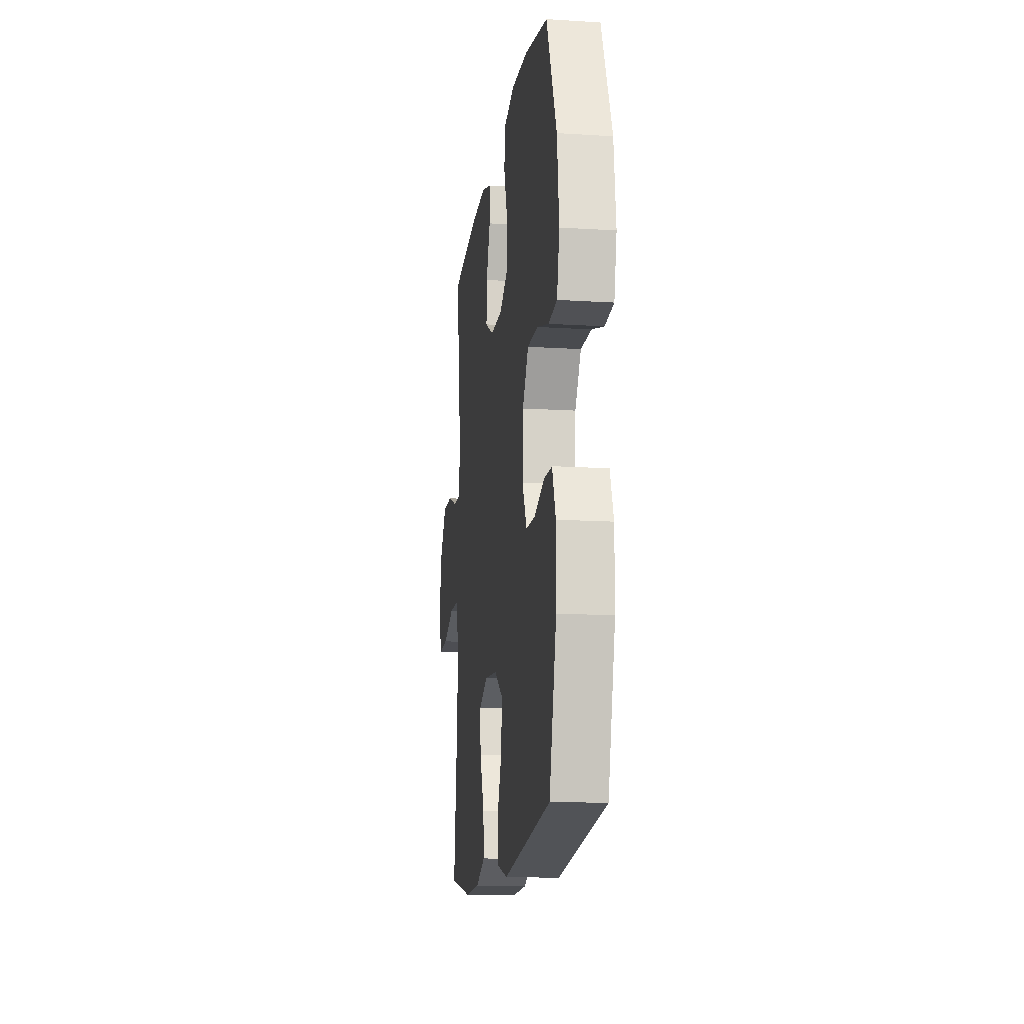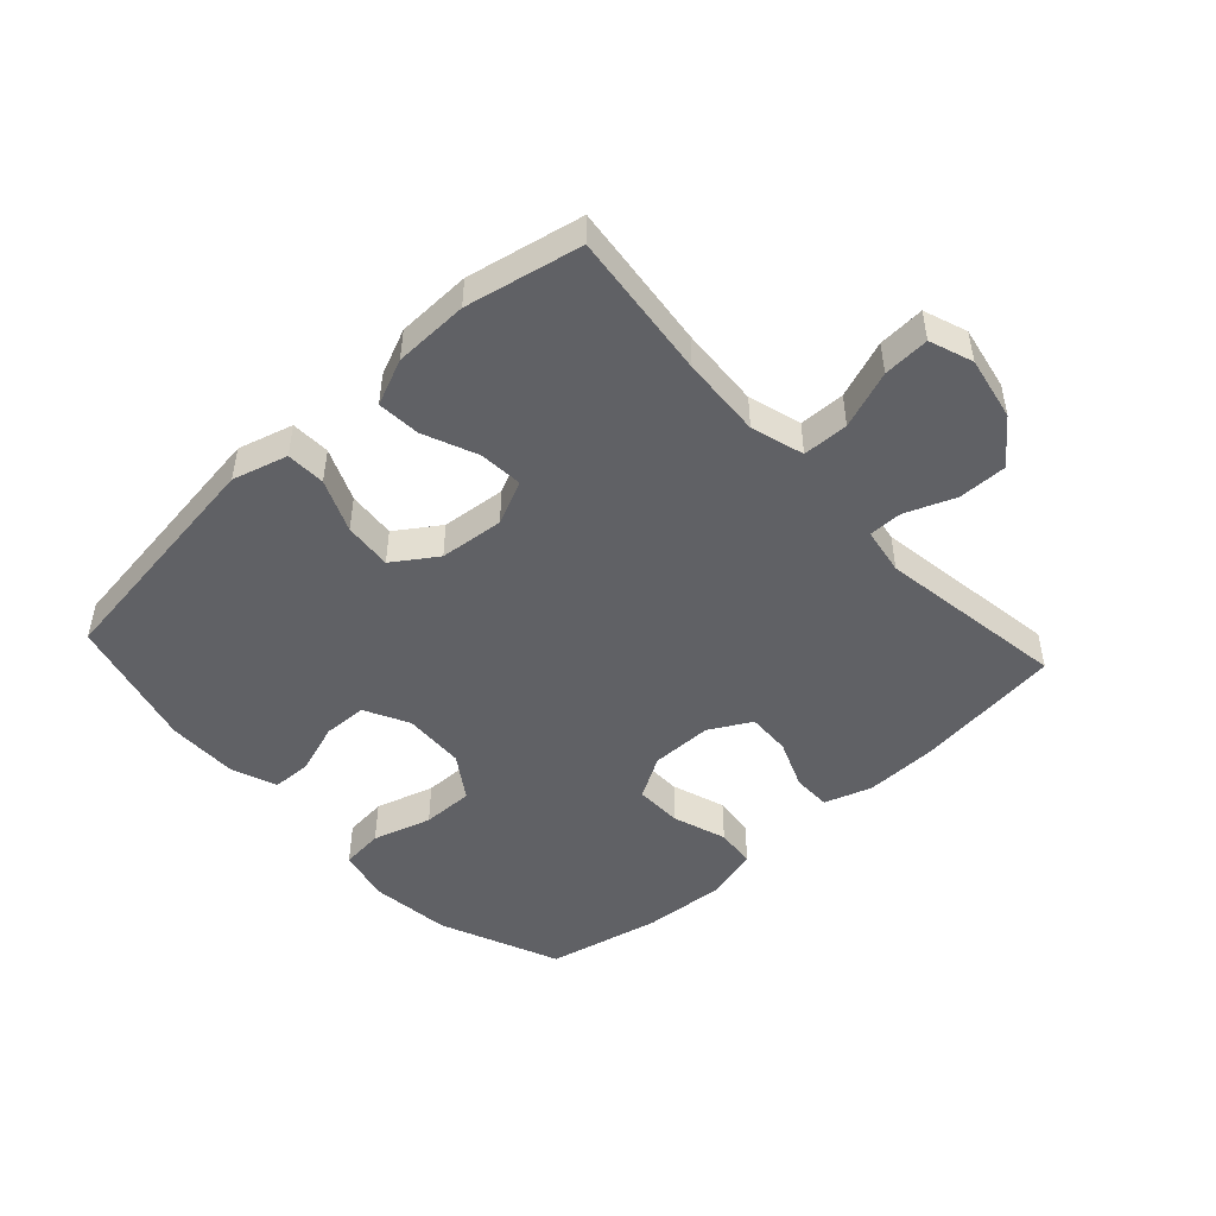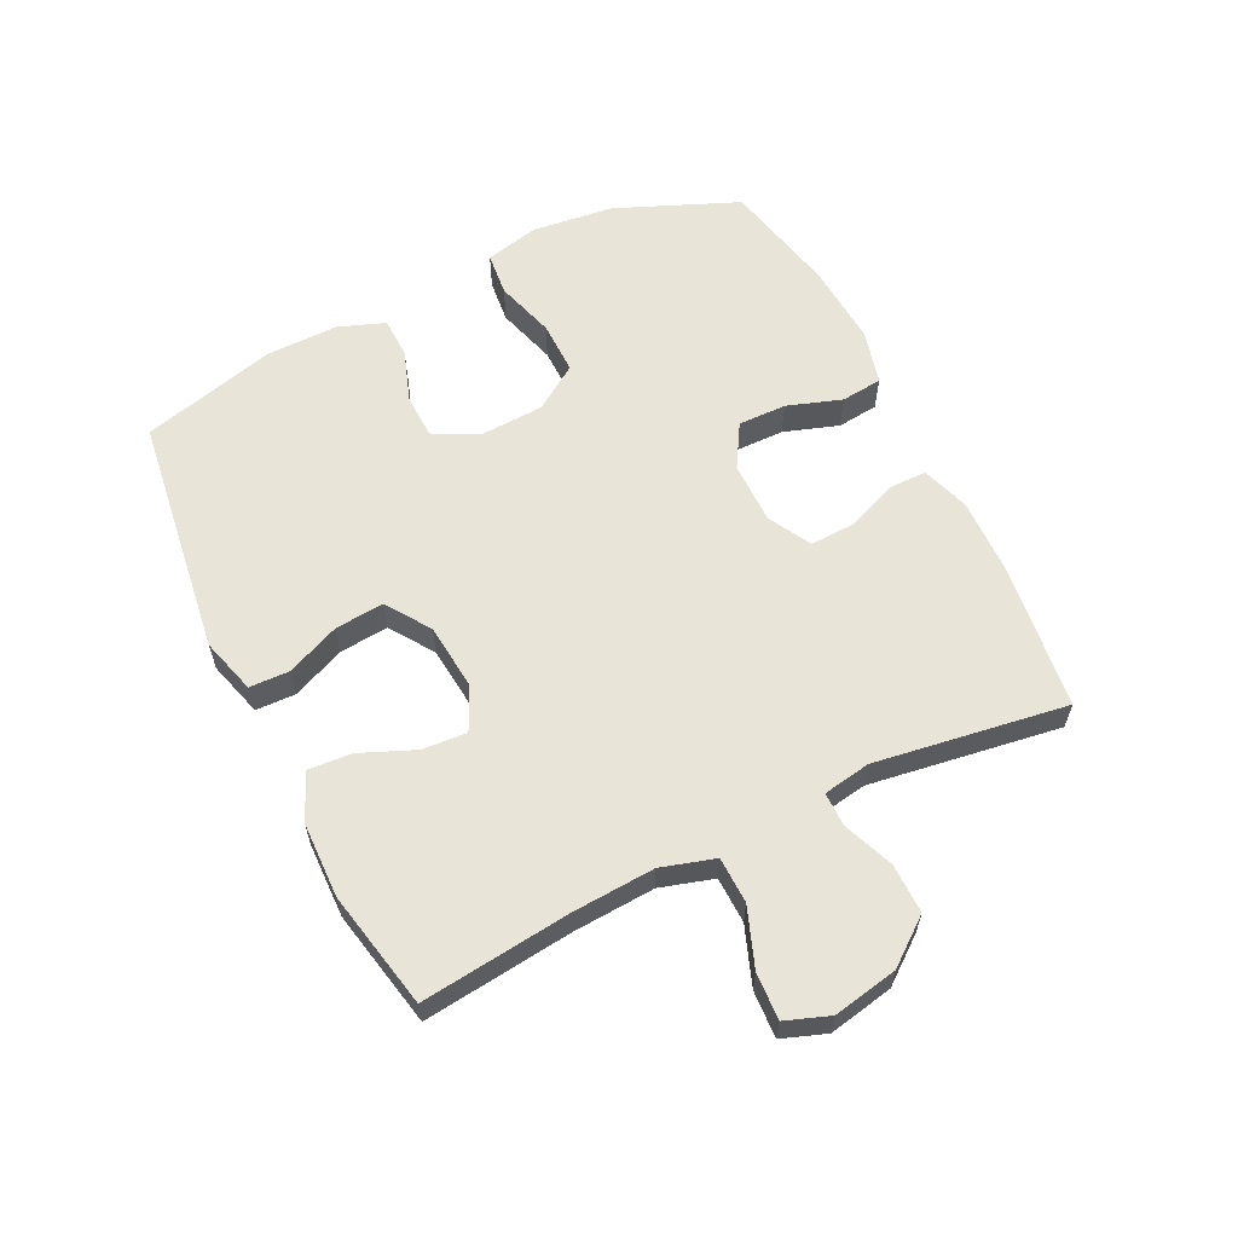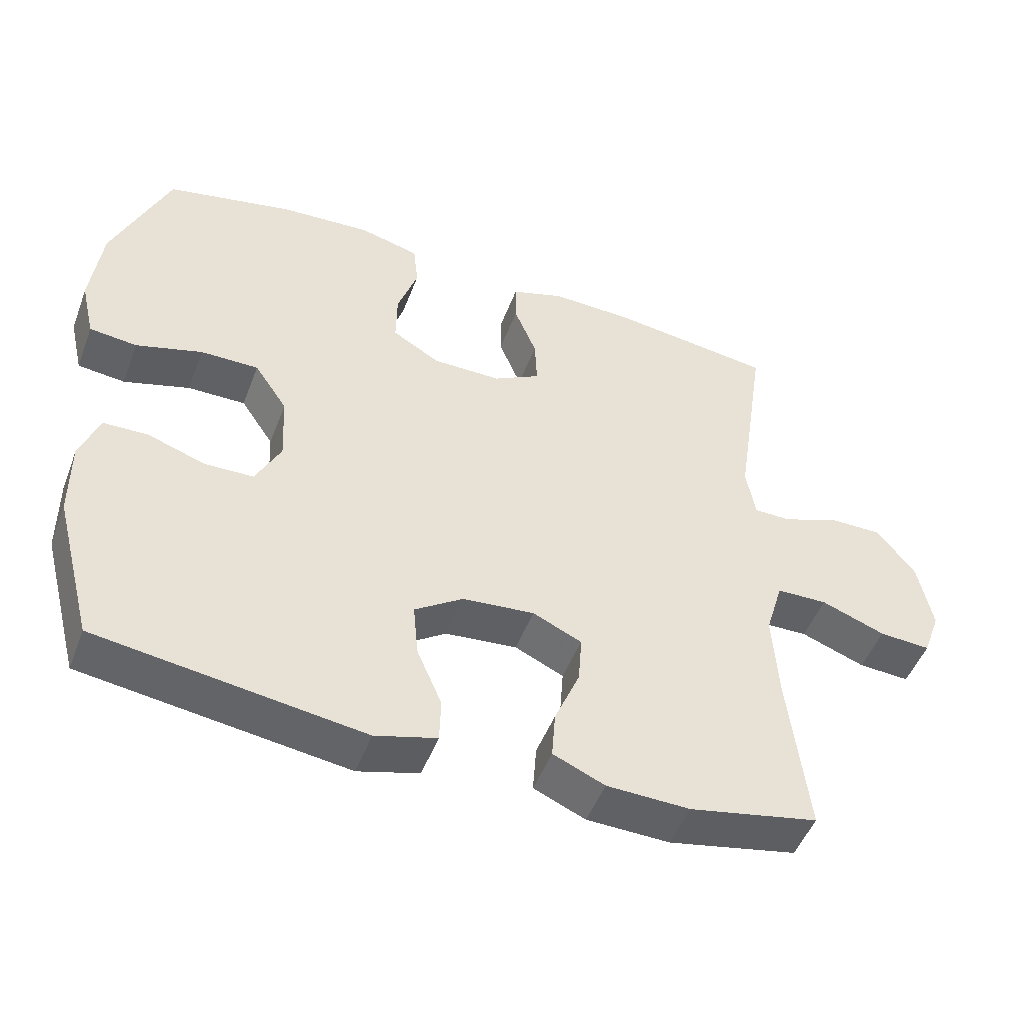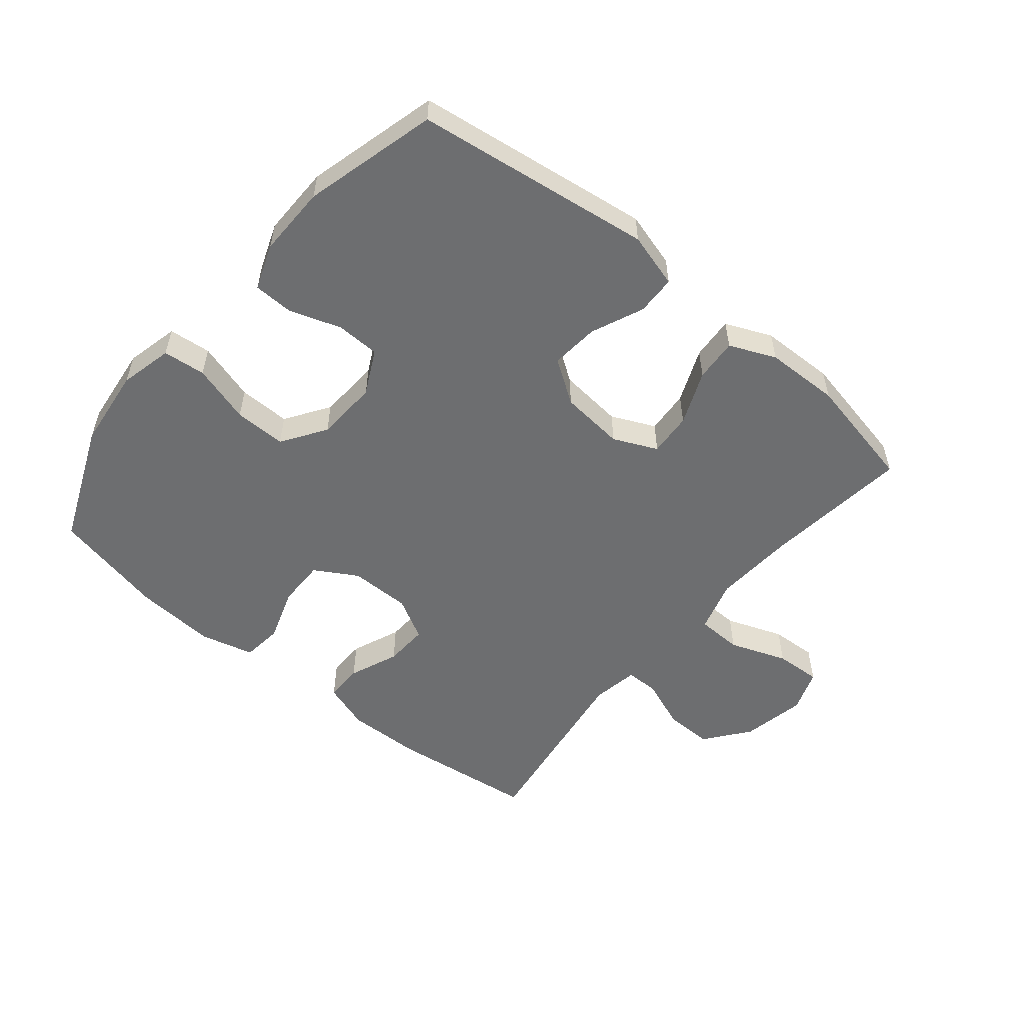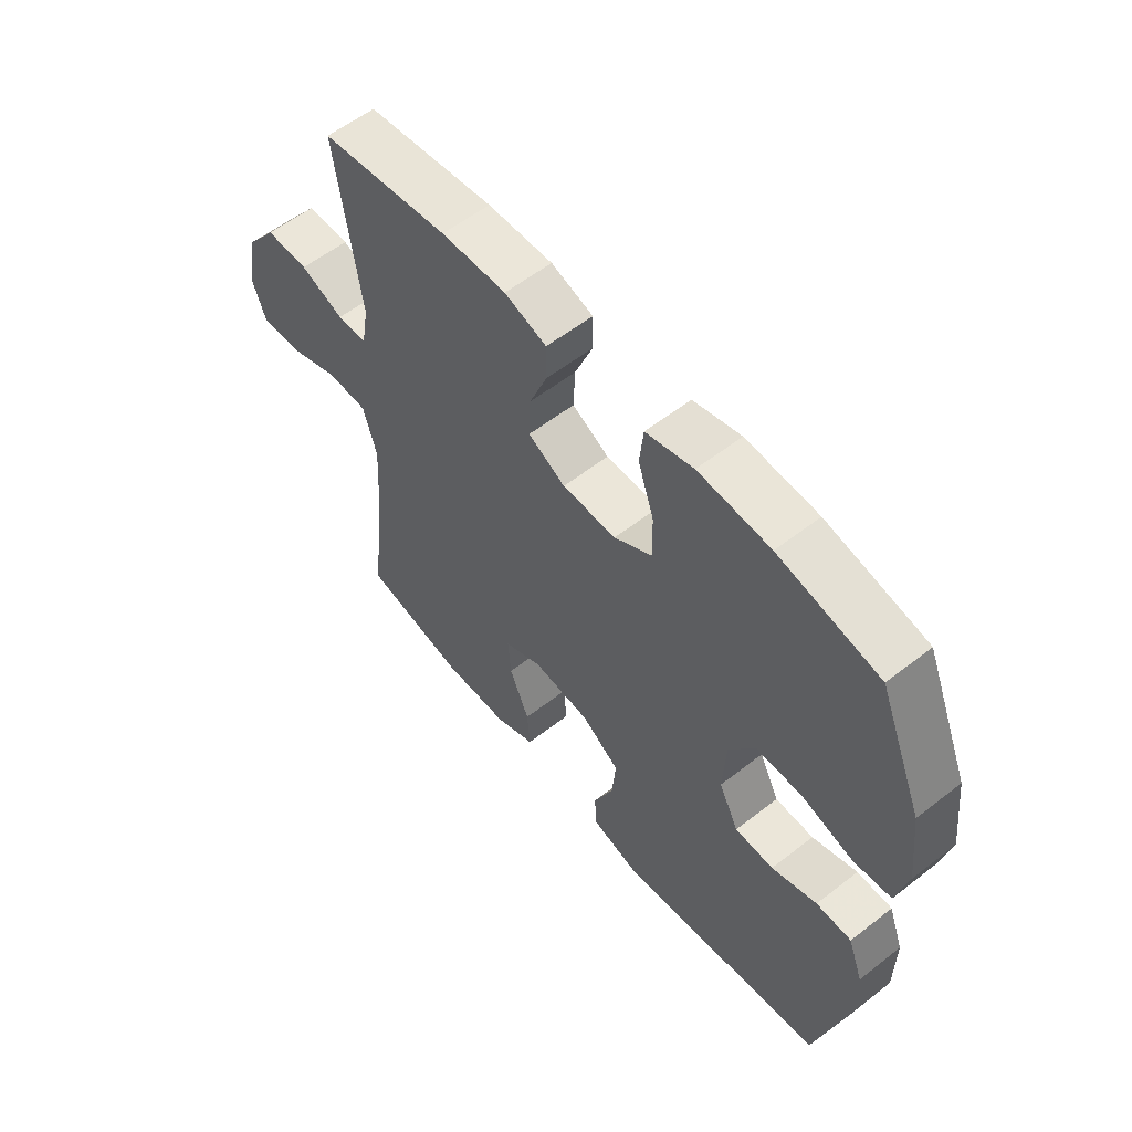
<metadata>
{"format":"obj","ext":"obj","renderer":"f3d","projection":"perspective","resolution":1024,"background":"white","views":[{"elev":-14.4,"azim":82.2,"up":"+Z"},{"elev":-48.2,"azim":-137.4,"up":"+Y"},{"elev":60.6,"azim":-116.1,"up":"+Y"},{"elev":-49.3,"azim":159.5,"up":"+Z"},{"elev":-54.2,"azim":140.3,"up":"+Y"},{"elev":57.1,"azim":50.9,"up":"+Z"}]}
</metadata>
<code>
v 0.5 0.07 -0.5
v 0.121 0.07 -0.552
v 0.033 0.07 -0.527
v 0.031 0.07 -0.464
v 0.067 0.07 -0.38
v 0.074 0.07 -0.303
v 0.005 0.07 -0.256
v -0.098 0.07 -0.246
v -0.168 0.07 -0.278
v -0.163 0.07 -0.348
v -0.127 0.07 -0.434
v -0.122 0.07 -0.503
v -0.196 0.07 -0.535
v -0.315 0.07 -0.538
v -0.5 0.07 -0.5
v -0.473 0.07 -0.265
v -0.465 0.07 -0.135
v -0.49 0.07 -0.051
v -0.563 0.07 -0.049
v -0.655 0.07 -0.083
v -0.729 0.07 -0.087
v -0.754 0.07 -0.018
v -0.734 0.07 0.084
v -0.679 0.07 0.155
v -0.601 0.07 0.154
v -0.522 0.07 0.123
v -0.468 0.07 0.123
v -0.455 0.07 0.198
v -0.5 0.07 0.5
v -0.267 0.07 0.529
v -0.149 0.07 0.532
v -0.073 0.07 0.507
v -0.073 0.07 0.446
v -0.105 0.07 0.367
v -0.108 0.07 0.297
v -0.041 0.07 0.26
v 0.057 0.07 0.26
v 0.125 0.07 0.3
v 0.124 0.07 0.376
v 0.095 0.07 0.462
v 0.102 0.07 0.527
v 0.188 0.07 0.549
v 0.318 0.07 0.54
v 0.5 0.07 0.5
v 0.58 0.07 0.308
v 0.595 0.07 0.179
v 0.575 0.07 0.094
v 0.507 0.07 0.087
v 0.413 0.07 0.115
v 0.33 0.07 0.116
v 0.283 0.07 0.046
v 0.278 0.07 -0.054
v 0.314 0.07 -0.125
v 0.384 0.07 -0.127
v 0.466 0.07 -0.099
v 0.53 0.07 -0.101
v 0.557 0.07 -0.174
v 0.556 0.07 -0.287
v 0.5 0 -0.5
v 0.121 0 -0.552
v 0.033 0 -0.527
v 0.031 0 -0.464
v 0.067 0 -0.38
v 0.074 0 -0.303
v 0.005 0 -0.256
v -0.098 0 -0.246
v -0.168 0 -0.278
v -0.163 0 -0.348
v -0.127 0 -0.434
v -0.122 0 -0.503
v -0.196 0 -0.535
v -0.315 0 -0.538
v -0.5 0 -0.5
v -0.473 0 -0.265
v -0.465 0 -0.135
v -0.49 0 -0.051
v -0.563 0 -0.049
v -0.655 0 -0.083
v -0.729 0 -0.087
v -0.754 0 -0.018
v -0.734 0 0.084
v -0.679 0 0.155
v -0.601 0 0.154
v -0.522 0 0.123
v -0.468 0 0.123
v -0.455 0 0.198
v -0.5 0 0.5
v -0.267 0 0.529
v -0.149 0 0.532
v -0.073 0 0.507
v -0.073 0 0.446
v -0.105 0 0.367
v -0.108 0 0.297
v -0.041 0 0.26
v 0.057 0 0.26
v 0.125 0 0.3
v 0.124 0 0.376
v 0.095 0 0.462
v 0.102 0 0.527
v 0.188 0 0.549
v 0.318 0 0.54
v 0.5 0 0.5
v 0.58 0 0.308
v 0.595 0 0.179
v 0.575 0 0.094
v 0.507 0 0.087
v 0.413 0 0.115
v 0.33 0 0.116
v 0.283 0 0.046
v 0.278 0 -0.054
v 0.314 0 -0.125
v 0.384 0 -0.127
v 0.466 0 -0.099
v 0.53 0 -0.101
v 0.557 0 -0.174
v 0.556 0 -0.287
f 3 4 5
f 2 3 5
f 1 2 5
f 58 1 5
f 57 58 5
f 56 57 5
f 55 56 5
f 54 55 5
f 53 54 5 6
f 52 53 6 7
f 51 52 7 8
f 50 51 8 9
f 47 48 49
f 46 47 49
f 45 46 49
f 44 45 49
f 43 44 49
f 42 43 49
f 41 42 49
f 40 41 49
f 39 40 49
f 38 39 49 50
f 37 38 50 9
f 32 33 34
f 31 32 34
f 30 31 34
f 29 30 34
f 28 29 34
f 27 28 34 35
f 24 25 26
f 23 24 26
f 22 23 26
f 21 22 26
f 20 21 26
f 19 20 26
f 18 19 26 27
f 27 35 36
f 18 27 36
f 17 18 36
f 14 15 16
f 13 14 16
f 12 13 16
f 11 12 16
f 10 11 16
f 9 10 16 17
f 9 17 36 37
f 63 62 61
f 63 61 60
f 63 60 59
f 63 59 116
f 63 116 115
f 63 115 114
f 63 114 113
f 63 113 112
f 64 63 112 111
f 65 64 111 110
f 66 65 110 109
f 67 66 109 108
f 107 106 105
f 107 105 104
f 107 104 103
f 107 103 102
f 107 102 101
f 107 101 100
f 107 100 99
f 107 99 98
f 107 98 97
f 108 107 97 96
f 67 108 96 95
f 92 91 90
f 92 90 89
f 92 89 88
f 92 88 87
f 92 87 86
f 93 92 86 85
f 84 83 82
f 84 82 81
f 84 81 80
f 84 80 79
f 84 79 78
f 84 78 77
f 85 84 77 76
f 94 93 85
f 94 85 76
f 94 76 75
f 74 73 72
f 74 72 71
f 74 71 70
f 74 70 69
f 74 69 68
f 75 74 68 67
f 95 94 75 67
f 1 59 60 2
f 2 60 61 3
f 3 61 62 4
f 4 62 63 5
f 5 63 64 6
f 6 64 65 7
f 7 65 66 8
f 8 66 67 9
f 9 67 68 10
f 10 68 69 11
f 11 69 70 12
f 12 70 71 13
f 13 71 72 14
f 14 72 73 15
f 15 73 74 16
f 16 74 75 17
f 17 75 76 18
f 18 76 77 19
f 19 77 78 20
f 20 78 79 21
f 21 79 80 22
f 22 80 81 23
f 23 81 82 24
f 24 82 83 25
f 25 83 84 26
f 26 84 85 27
f 27 85 86 28
f 28 86 87 29
f 29 87 88 30
f 30 88 89 31
f 31 89 90 32
f 32 90 91 33
f 33 91 92 34
f 34 92 93 35
f 35 93 94 36
f 36 94 95 37
f 37 95 96 38
f 38 96 97 39
f 39 97 98 40
f 40 98 99 41
f 41 99 100 42
f 42 100 101 43
f 43 101 102 44
f 44 102 103 45
f 45 103 104 46
f 46 104 105 47
f 47 105 106 48
f 48 106 107 49
f 49 107 108 50
f 50 108 109 51
f 51 109 110 52
f 52 110 111 53
f 53 111 112 54
f 54 112 113 55
f 55 113 114 56
f 56 114 115 57
f 57 115 116 58
f 58 116 59 1

</code>
